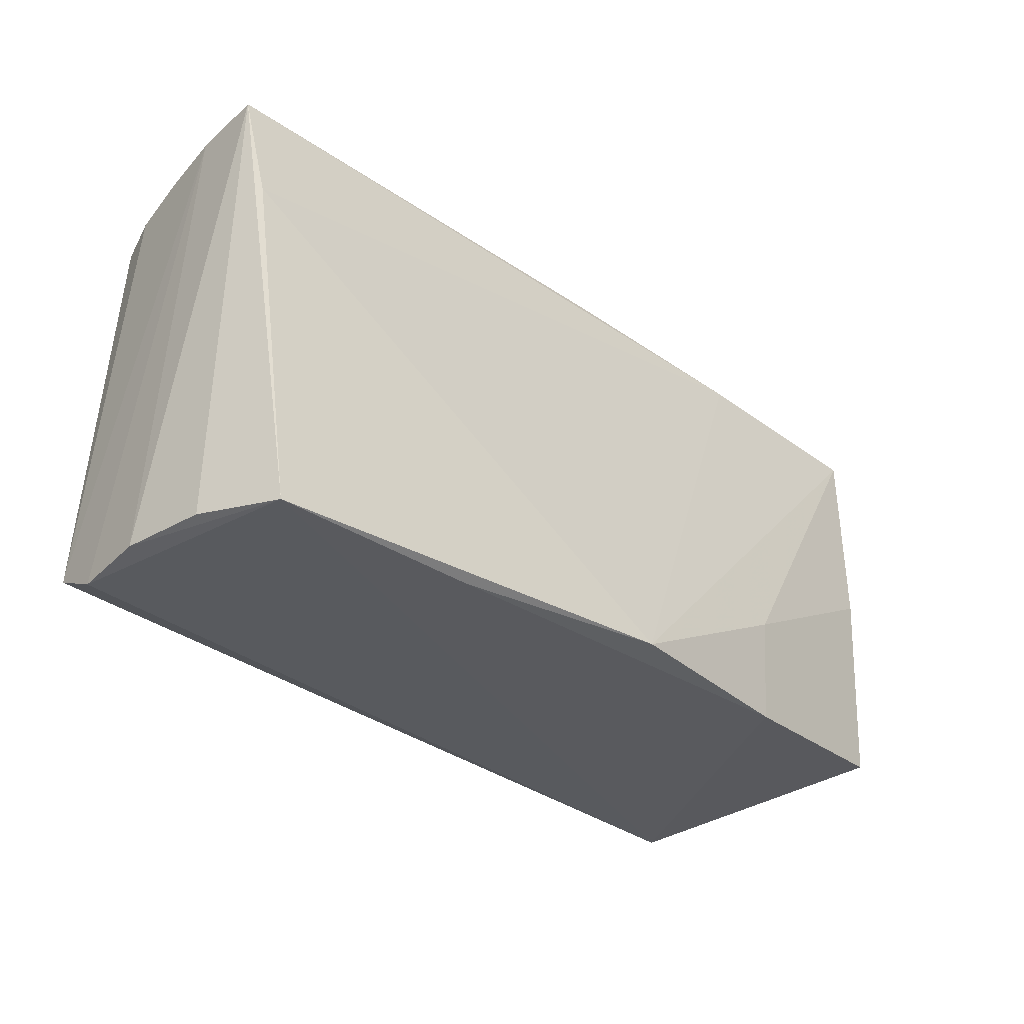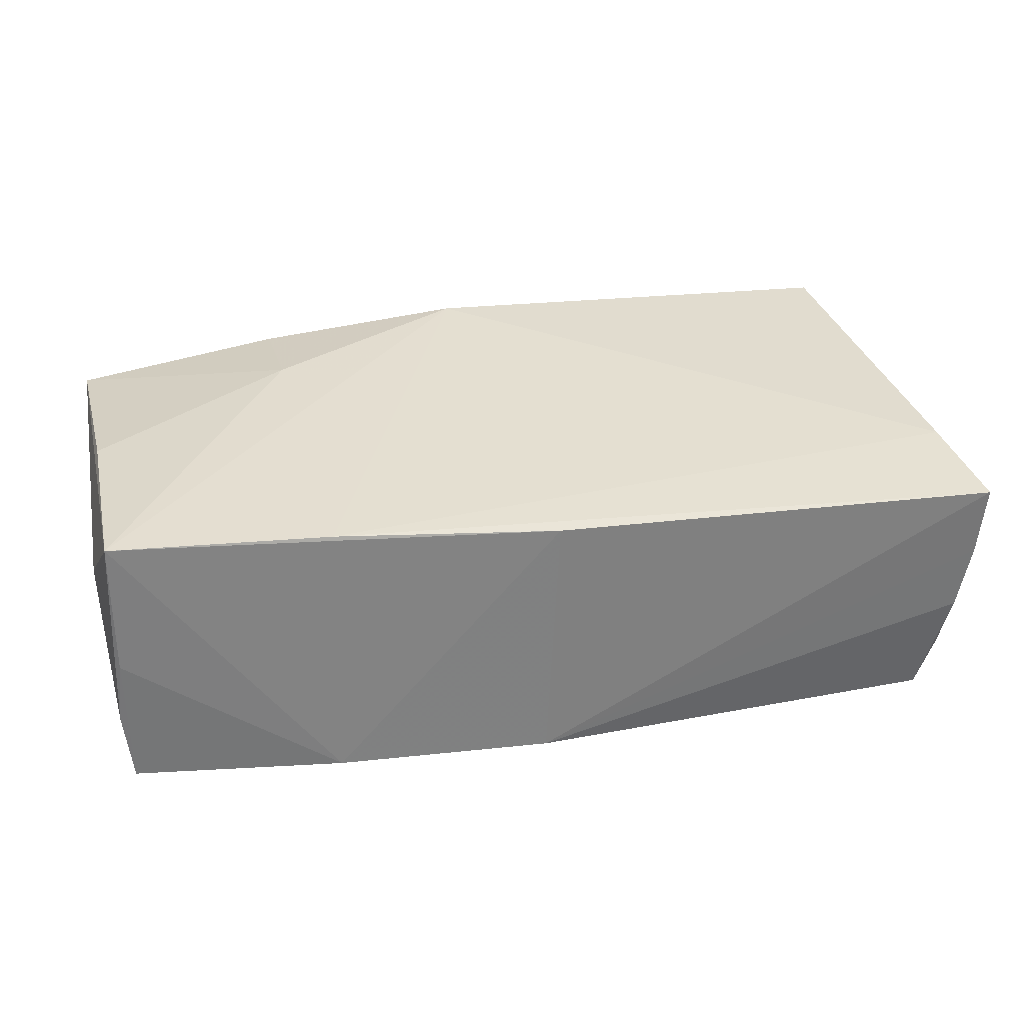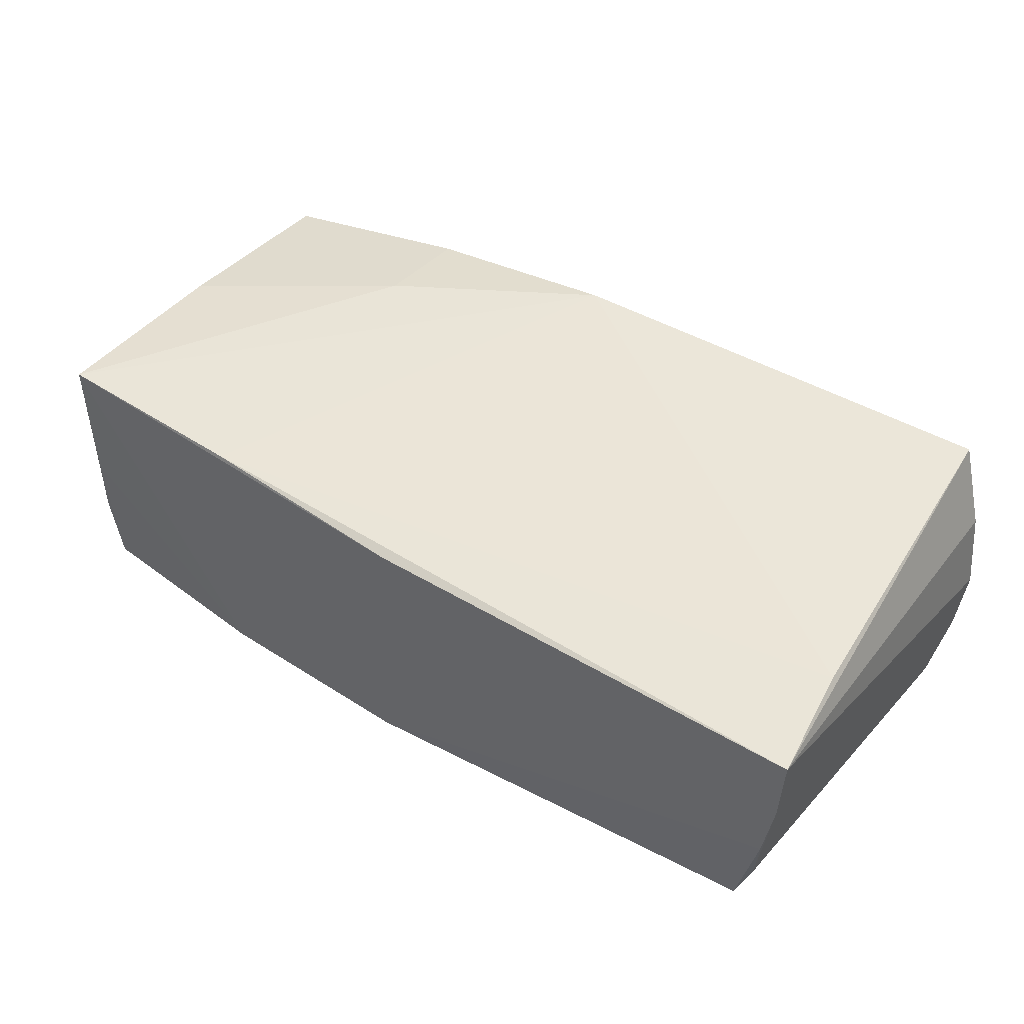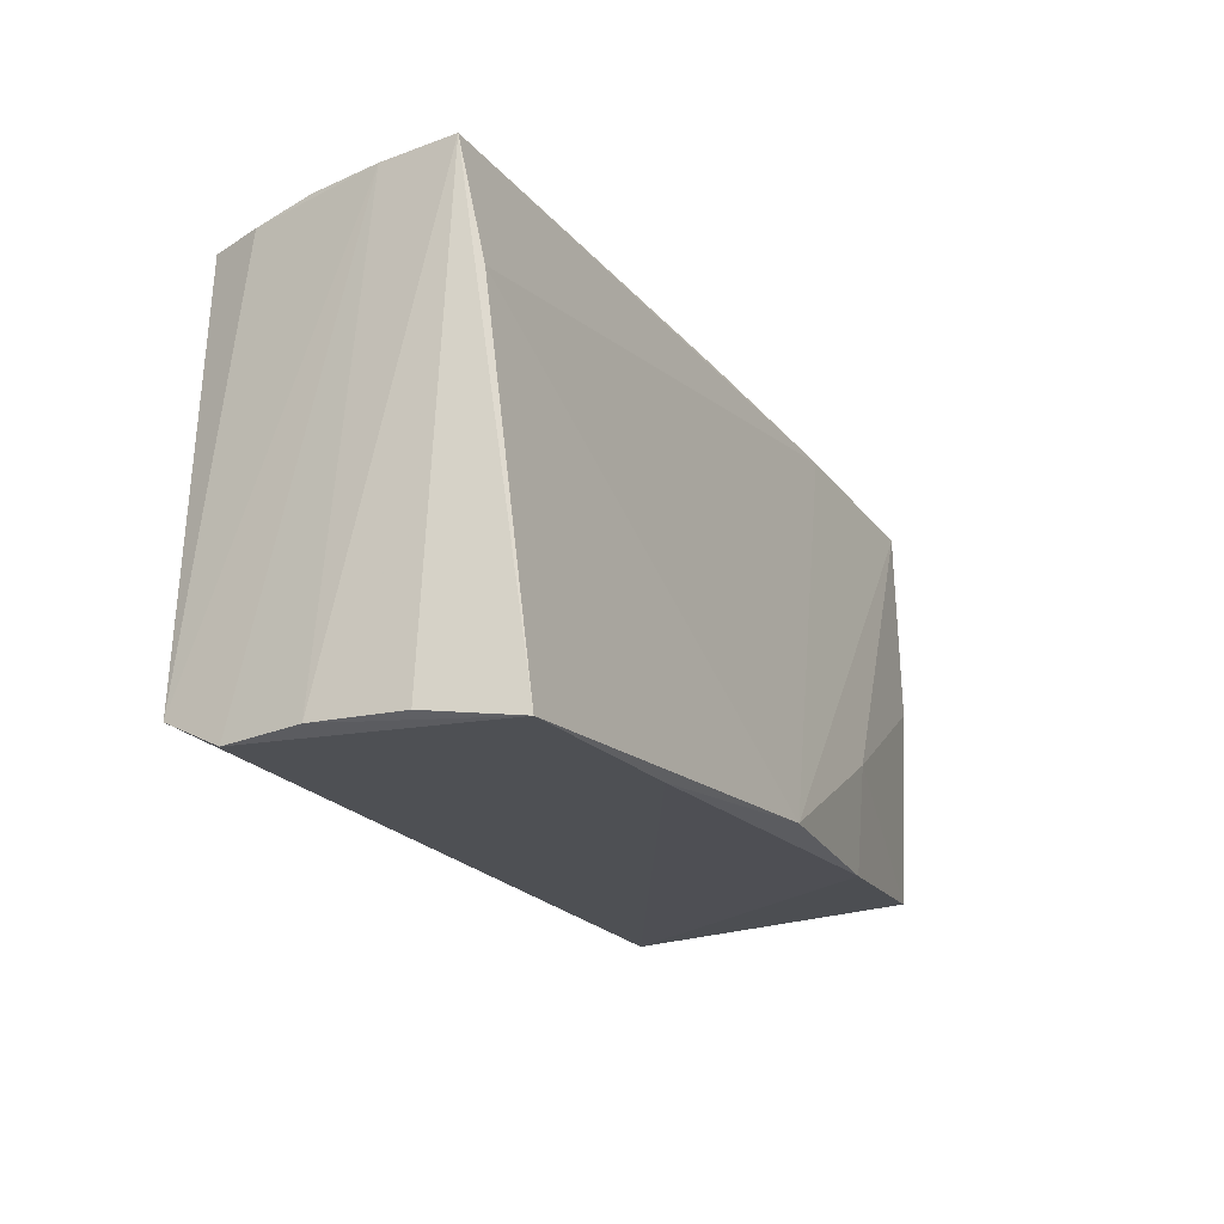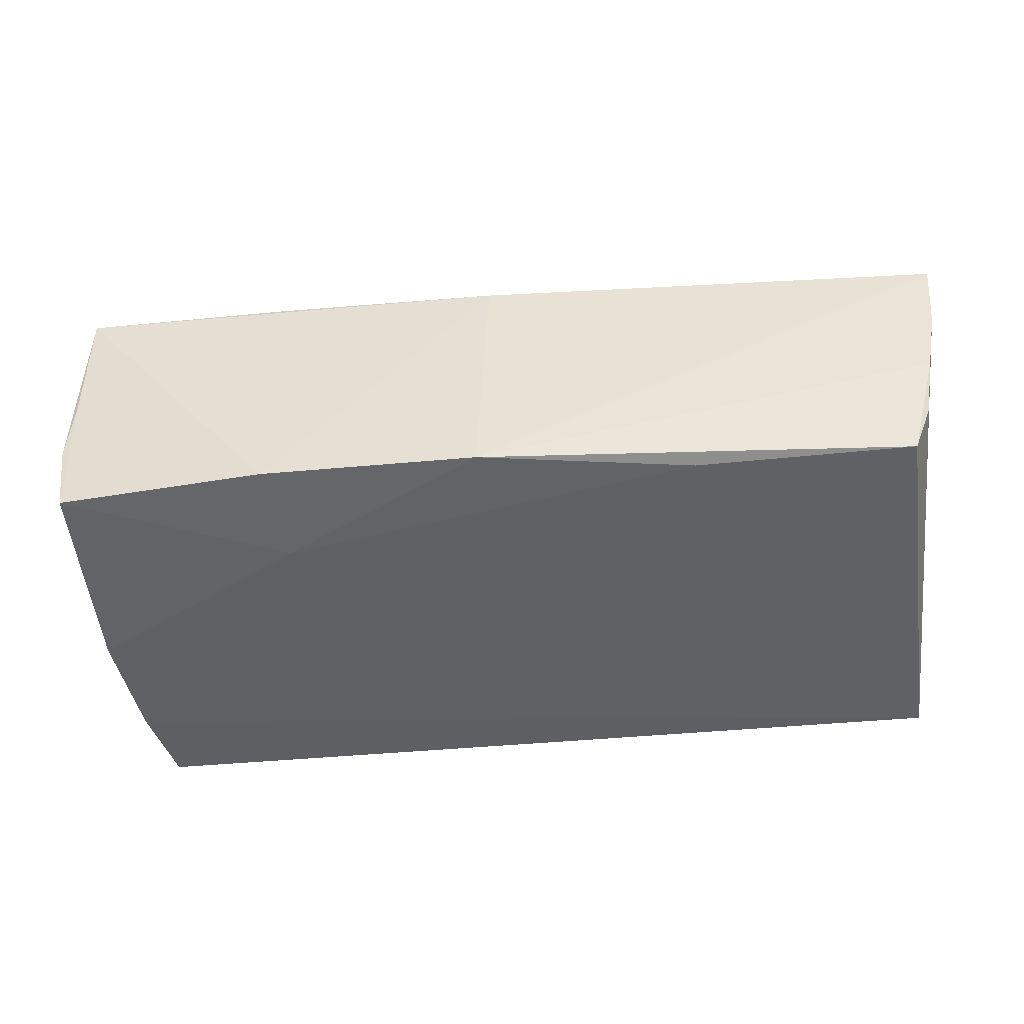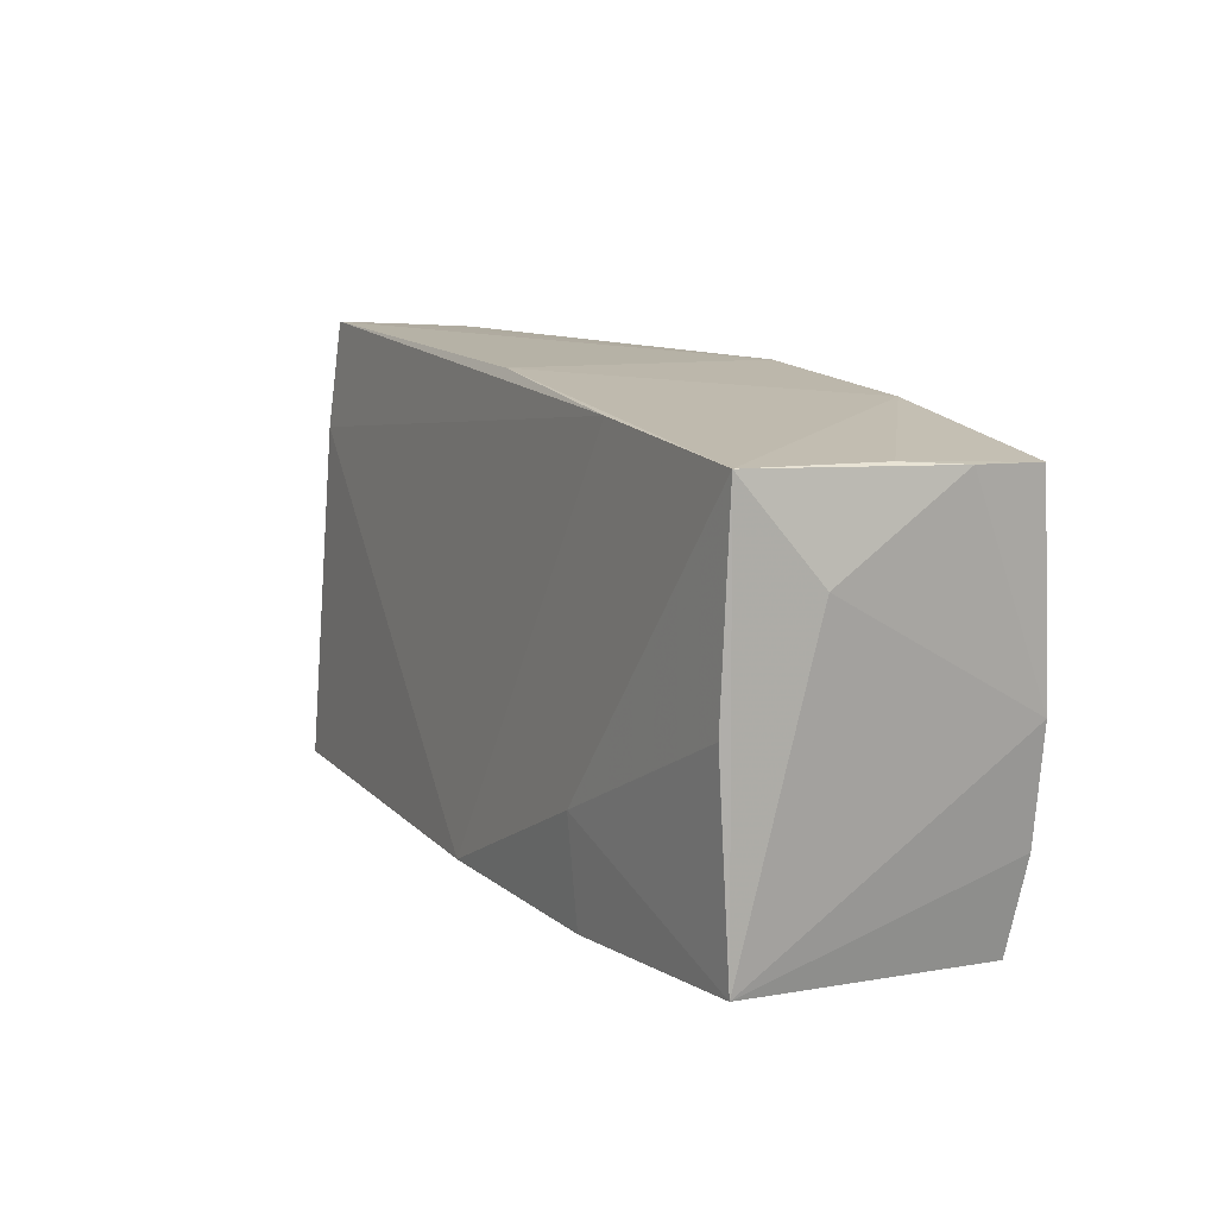
<metadata>
{"format":"obj","ext":"obj","renderer":"f3d","projection":"perspective","resolution":1024,"background":"white","views":[{"elev":-30.6,"azim":-46.4,"up":"+Y"},{"elev":29.3,"azim":166.2,"up":"+Z"},{"elev":41.9,"azim":-145.5,"up":"+Z"},{"elev":-18.7,"azim":-65.2,"up":"+Y"},{"elev":-47.4,"azim":-175.2,"up":"+Z"},{"elev":12.4,"azim":63.5,"up":"+Y"}]}
</metadata>
<code>
v 0.05497 0.02495 0.0004794
v 0.05204 -0.01516 -0.01844
v -0.05606 -0.02609 -0.001877
v -0.05606 0.02869 0.01216
v -0.02524 -0.02643 0.01906
v -0.05372 0.02755 -0.004969
v -0.02383 0.02509 -0.01844
v 0.02857 0.02682 0.01622
v 0.02935 -0.02483 0.01958
v -0.05528 0.0281 0.003288
v 0.04994 -0.02675 -0.01714
v -0.0502 0.02558 -0.01804
v -0.05199 -0.0268 0.01858
v 0.0009994 0.02853 0.0142
v 0.05568 0.0242 -0.007614
v 0.02918 -0.01181 0.02063
v 0.05674 0.01414 0.008185
v 0.05498 -0.02316 0.01674
v 0.02897 0.02687 -0.017
v 0.05508 0.02544 0.01715
v 0.02708 0.01447 -0.01814
v 0.003739 -0.02438 0.02182
v -0.05252 0.026 -0.01198
v -0.05345 -0.02332 -0.01844
v 0.002442 0.02802 -0.01775
v -0.05511 -0.02586 0.008454
v -0.05477 -0.02678 -0.01124
v 0.05459 0.02369 -0.01638
v 0.05462 0.001227 0.01797
v -0.05459 0.01534 0.01445
v 0.054 -0.001181 -0.01818
f 26 13 4
f 4 13 30
f 23 12 24
f 15 20 17
f 17 31 15
f 15 31 28
f 17 20 18
f 18 31 17
f 2 31 18
f 22 5 9
f 22 30 13
f 13 5 22
f 7 31 2
f 2 24 7
f 24 12 7
f 25 7 12
f 4 14 25
f 8 14 4
f 20 14 8
f 4 30 8
f 8 22 20
f 30 22 8
f 29 18 20
f 2 18 11
f 11 24 2
f 11 27 24
f 11 18 9
f 9 5 11
f 13 27 11
f 11 5 13
f 13 26 3
f 3 27 13
f 3 26 4
f 10 23 24
f 24 27 10
f 10 3 4
f 27 3 10
f 4 25 10
f 19 14 20
f 19 25 14
f 31 7 21
f 7 25 21
f 25 19 21
f 28 31 21
f 21 19 28
f 16 22 9
f 9 18 16
f 18 29 16
f 20 22 16
f 16 29 20
f 12 23 6
f 23 10 6
f 6 25 12
f 6 10 25
f 1 15 28
f 28 19 1
f 20 15 1
f 1 19 20

</code>
